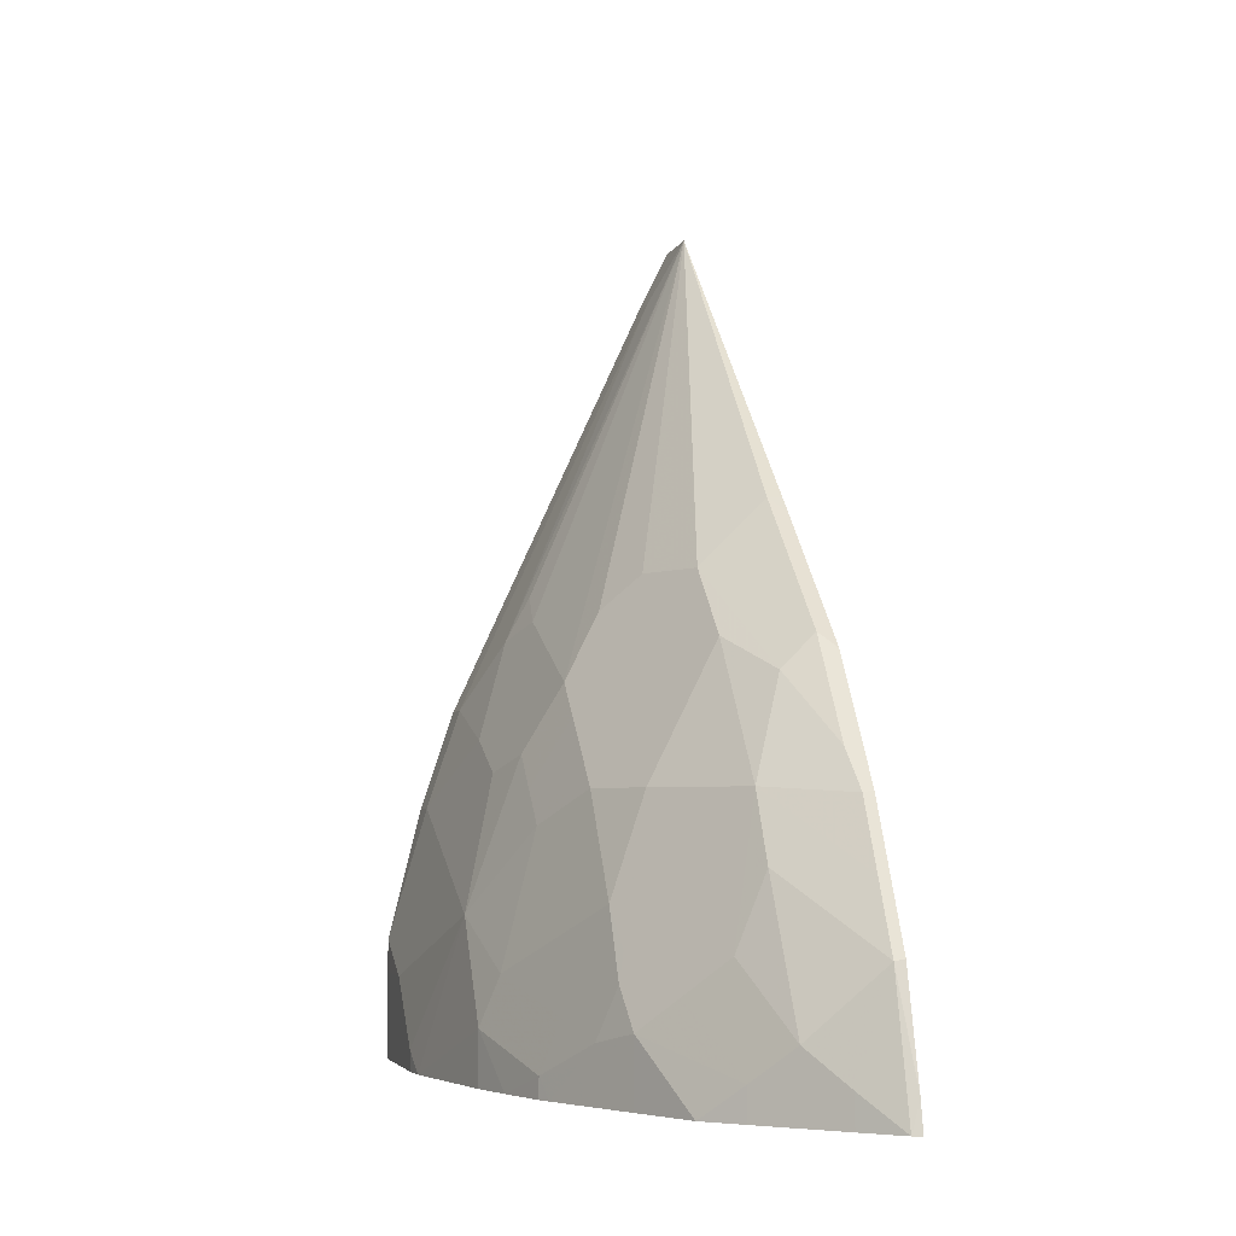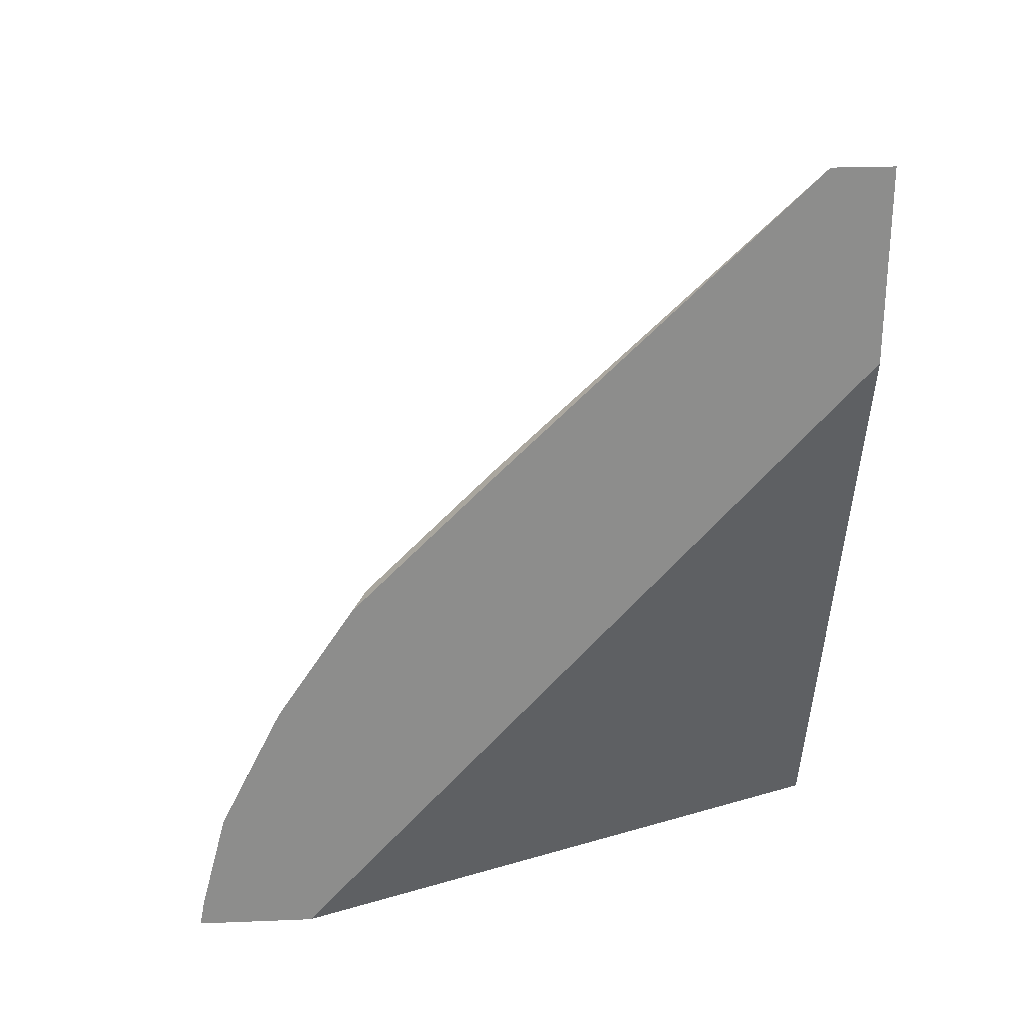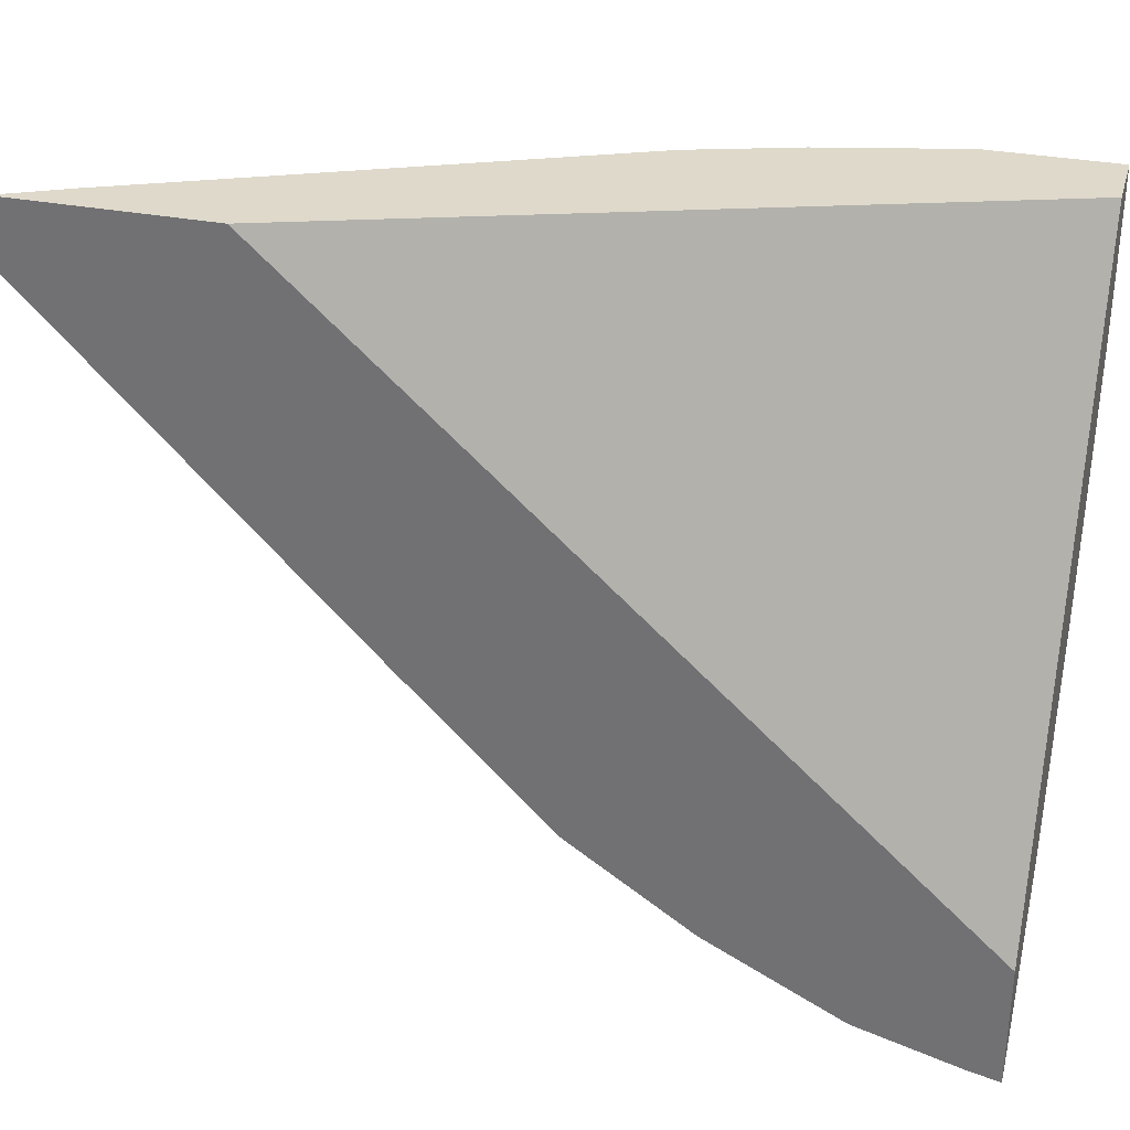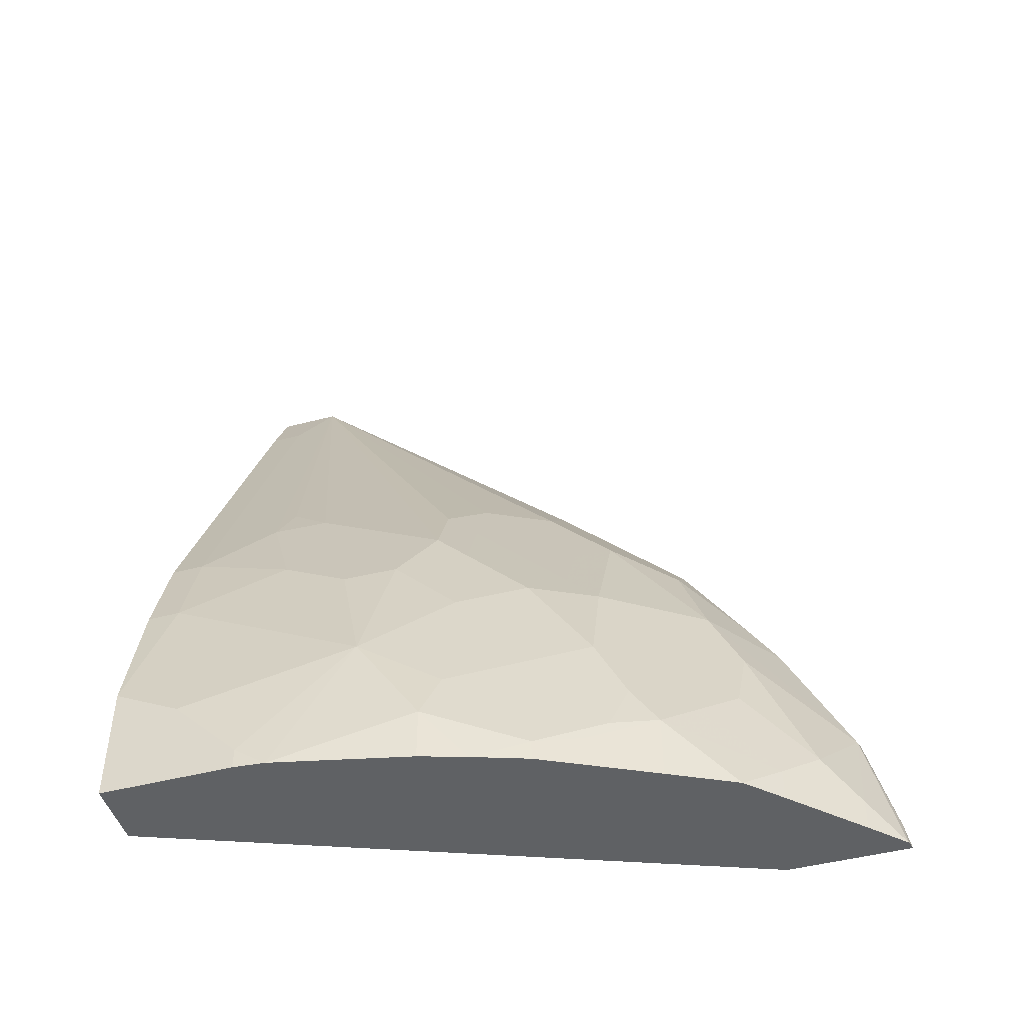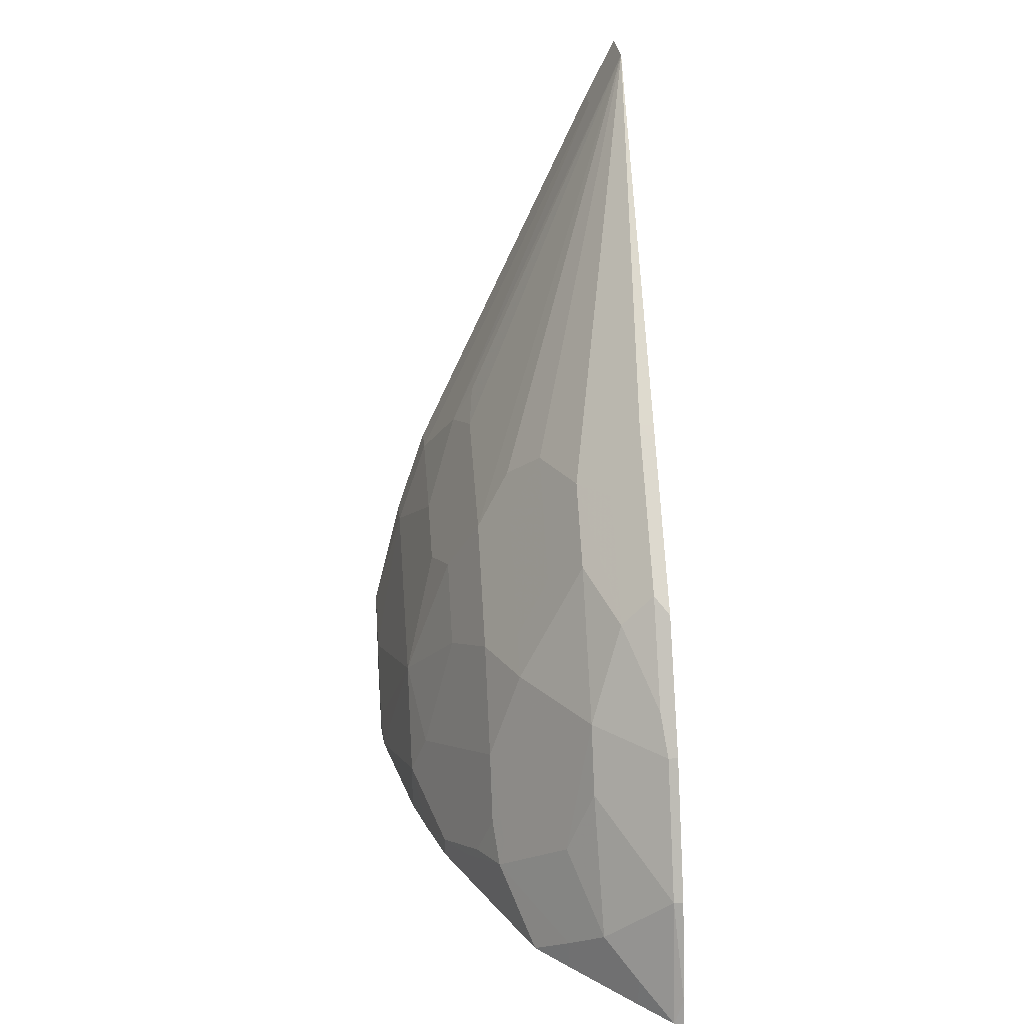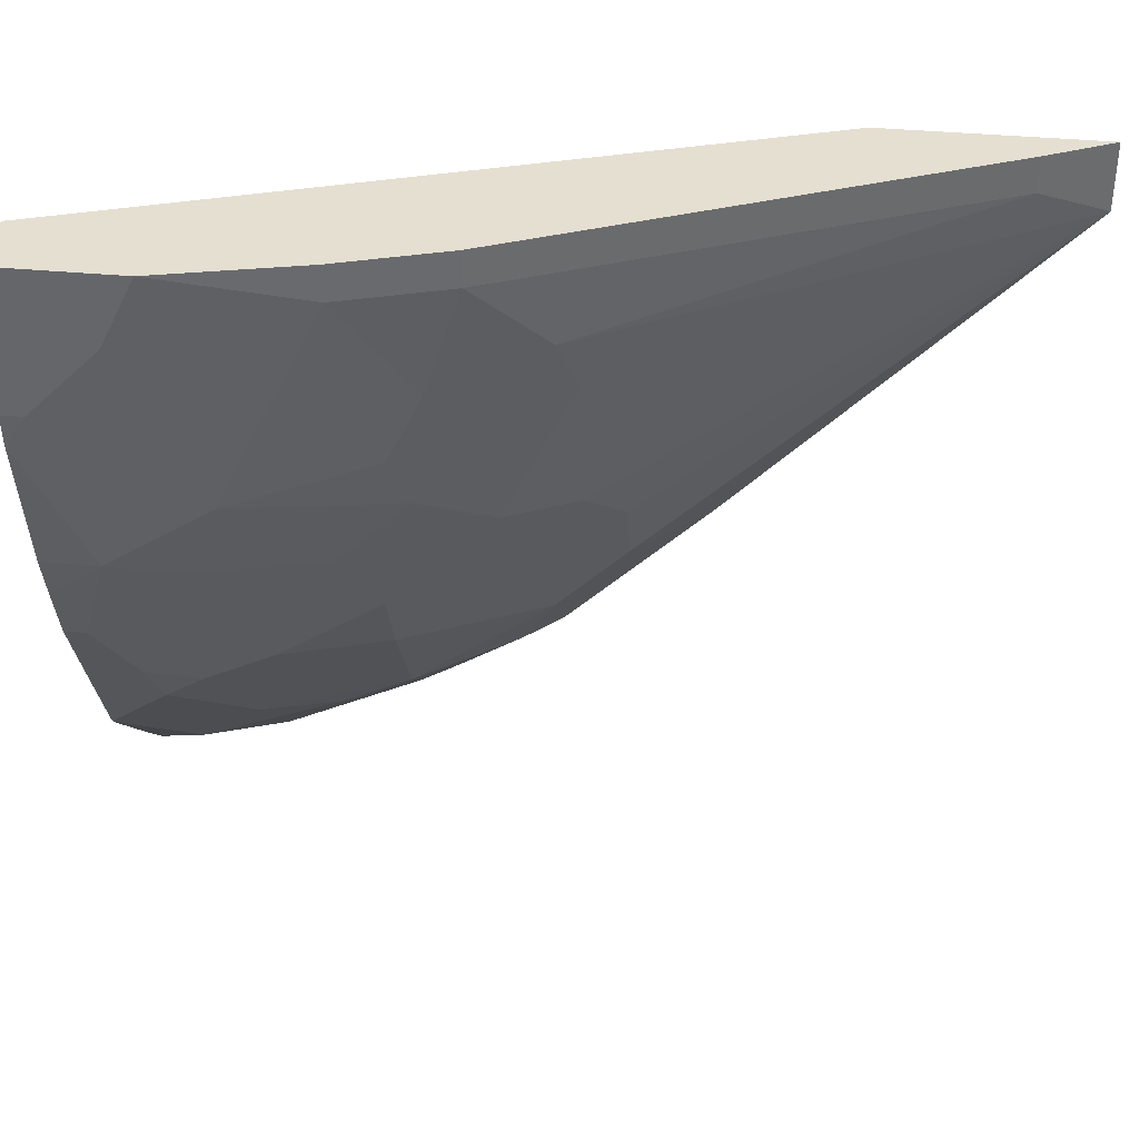
<metadata>
{"format":"obj","ext":"obj","renderer":"f3d","projection":"perspective","resolution":1024,"background":"white","views":[{"elev":-4.7,"azim":165.2,"up":"+Y"},{"elev":25.8,"azim":-93.6,"up":"+Y"},{"elev":31.7,"azim":-74.5,"up":"+Z"},{"elev":-46.7,"azim":106.6,"up":"+Y"},{"elev":27.5,"azim":175.1,"up":"+Y"},{"elev":37.4,"azim":97.0,"up":"+Z"}]}
</metadata>
<code>
v 0.261 -0.01082 -0.0001532
v 0.14 -0.01082 -0.3085
v 0.2958 -0.01082 -0.0001532
v 0.14 0.3287 -0.0001532
v 0.14 -0.01082 -0.3723
v 0.2958 -0.01082 -0.06961
v 0.2958 0.03484 -0.0001532
v 0.14 0.4334 -0.0001532
v 0.1449 -0.01082 -0.371
v 0.14 0.003966 -0.3693
v 0.2945 -0.01082 -0.08571
v 0.2958 9.33e-06 -0.06961
v 0.2958 0.03484 -0.03483
v 0.2958 0.05219 -0.0001532
v 0.145 0.4234 -0.0001532
v 0.14 0.4334 -0.03319
v 0.1624 0.005836 -0.3538
v 0.1624 -0.01082 -0.3538
v 0.145 0.05801 -0.3538
v 0.14 0.05901 -0.3548
v 0.2784 -0.01082 -0.1566
v 0.2784 0.0174 -0.1566
v 0.2784 0.06962 -0.1218
v 0.2784 0.1218 -0.01742
v 0.2784 0.1218 -0.0001532
v 0.145 0.4234 -0.02321
v 0.1565 0.4003 -0.0001532
v 0.2001 0.2349 -0.1653
v 0.1827 0.2349 -0.2001
v 0.1479 0.2697 -0.2001
v 0.14 0.2697 -0.2001
v 0.1566 0.4002 -0.01742
v 0.2436 0.2088 -0.0522
v 0.232 0.232 -0.05803
v 0.2349 0.2175 -0.07832
v 0.2349 0.2001 -0.1131
v 0.2349 0.1827 -0.1479
v 0.2175 0.2175 -0.1479
v 0.1798 0.02323 -0.3364
v 0.1972 -0.01082 -0.319
v 0.14 0.09384 -0.3374
v 0.145 0.09284 -0.3364
v 0.1827 0.1305 -0.2871
v 0.1827 0.09571 -0.3045
v 0.2707 -0.01082 -0.1806
v 0.261 9.33e-06 -0.2088
v 0.2697 0.04353 -0.1653
v 0.2523 0.1131 -0.1653
v 0.2523 0.1305 -0.1479
v 0.2523 0.1479 -0.1305
v 0.261 0.1392 -0.1044
v 0.261 0.1566 -0.06961
v 0.261 0.174 -0.01742
v 0.261 0.174 -0.0001532
v 0.2609 0.1742 -0.0001532
v 0.2175 0.2001 -0.1653
v 0.2001 0.1827 -0.2175
v 0.1827 0.2001 -0.2349
v 0.1653 0.1827 -0.2697
v 0.1653 0.2349 -0.2175
v 0.1479 0.2523 -0.2175
v 0.14 0.2618 -0.208
v 0.2523 0.1653 -0.09573
v 0.2349 0.1653 -0.1653
v 0.1972 0.005836 -0.319
v 0.1972 0.05801 -0.3016
v 0.2145 -0.01082 -0.3014
v 0.14 0.1286 -0.32
v 0.145 0.1276 -0.319
v 0.2175 0.1305 -0.2349
v 0.2146 0.1102 -0.2494
v 0.2117 0.08993 -0.2639
v 0.1479 0.1479 -0.3045
v 0.261 -0.01082 -0.2088
v 0.2577 -0.01082 -0.2154
v 0.2494 0.005836 -0.232
v 0.2436 0.0174 -0.2436
v 0.2523 0.02614 -0.2175
v 0.2349 0.04353 -0.2523
v 0.2349 0.07832 -0.2349
v 0.2349 0.1305 -0.2001
v 0.2175 0.1479 -0.2175
v 0.1479 0.2001 -0.2697
v 0.14 0.1922 -0.2776
v 0.2146 0.04062 -0.2842
v 0.232 0.02323 -0.2668
v 0.232 -0.01082 -0.2668
v 0.2291 0.07253 -0.2465
v 0.232 0.05801 -0.2494
v 0.2291 0.03771 -0.2639
v 0.2403 -0.01082 -0.2502
v 0.2378 0.01162 -0.2552
f 40 65 67
f 41 68 69
f 41 69 42
f 39 66 85
f 42 69 43
f 43 70 71
f 43 71 72
f 39 85 65
f 43 72 66
f 46 74 75
f 43 69 73
f 43 73 59
f 43 59 58
f 43 58 70
f 45 74 46
f 46 75 76
f 46 76 86
f 39 44 66
f 46 86 77
f 43 66 44
f 37 64 56
f 28 58 29
f 37 50 49
f 46 77 79
f 28 37 56
f 28 56 82
f 28 82 57
f 28 57 58
f 29 58 59
f 29 59 60
f 29 60 61
f 29 61 30
f 30 61 62
f 30 62 31
f 32 53 33
f 33 53 52
f 33 52 63
f 33 63 36
f 33 36 35
f 33 35 34
f 36 63 37
f 37 63 50
f 37 49 64
f 46 79 78
f 77 86 79
f 47 79 80
f 70 81 80
f 70 80 88
f 70 88 71
f 71 88 89
f 71 89 90
f 71 90 72
f 72 90 85
f 73 84 83
f 75 91 92
f 75 92 86
f 75 86 76
f 79 86 90
f 79 90 89
f 79 89 80
f 80 89 88
f 85 90 86
f 86 92 91
f 86 91 87
f 28 38 37
f 68 73 69
f 47 78 79
f 68 84 73
f 66 72 85
f 47 80 81
f 47 81 48
f 48 81 49
f 49 81 64
f 50 63 51
f 51 63 52
f 53 55 54
f 56 64 82
f 57 82 70
f 57 70 58
f 59 73 83
f 59 83 61
f 59 61 60
f 61 83 84
f 61 84 62
f 64 81 70
f 64 70 82
f 65 85 86
f 65 86 67
f 67 86 87
f 27 53 32
f 23 49 50
f 26 27 32
f 2 4 8
f 2 8 16
f 2 16 31
f 2 31 62
f 2 62 84
f 2 84 68
f 2 68 41
f 2 41 20
f 1 4 2
f 2 20 10
f 3 6 12
f 3 12 13
f 3 13 7
f 5 10 9
f 6 11 12
f 7 13 14
f 8 15 26
f 8 26 16
f 2 10 5
f 1 8 4
f 1 15 8
f 1 27 15
f 1 2 5
f 1 5 9
f 1 9 18
f 1 18 40
f 1 40 67
f 1 67 87
f 1 87 91
f 1 91 75
f 1 75 74
f 1 74 45
f 1 45 21
f 1 11 6
f 1 6 3
f 1 3 7
f 1 7 14
f 1 14 25
f 1 25 54
f 1 54 55
f 1 55 27
f 9 17 18
f 9 10 19
f 1 21 11
f 10 20 19
f 19 20 41
f 19 41 42
f 19 42 43
f 19 43 44
f 19 44 39
f 21 45 22
f 22 45 46
f 22 46 78
f 22 78 47
f 22 47 23
f 23 47 48
f 23 48 49
f 23 50 51
f 23 51 24
f 24 51 52
f 24 52 53
f 24 53 54
f 24 54 25
f 9 19 17
f 17 19 39
f 17 40 18
f 27 55 53
f 17 39 65
f 11 21 22
f 17 65 40
f 11 22 23
f 11 23 12
f 12 23 13
f 13 24 14
f 14 24 25
f 15 27 26
f 16 28 29
f 16 29 30
f 13 23 24
f 16 26 32
f 16 32 33
f 16 33 34
f 16 34 35
f 16 35 36
f 16 36 37
f 16 38 28
f 16 30 31
f 16 37 38

</code>
